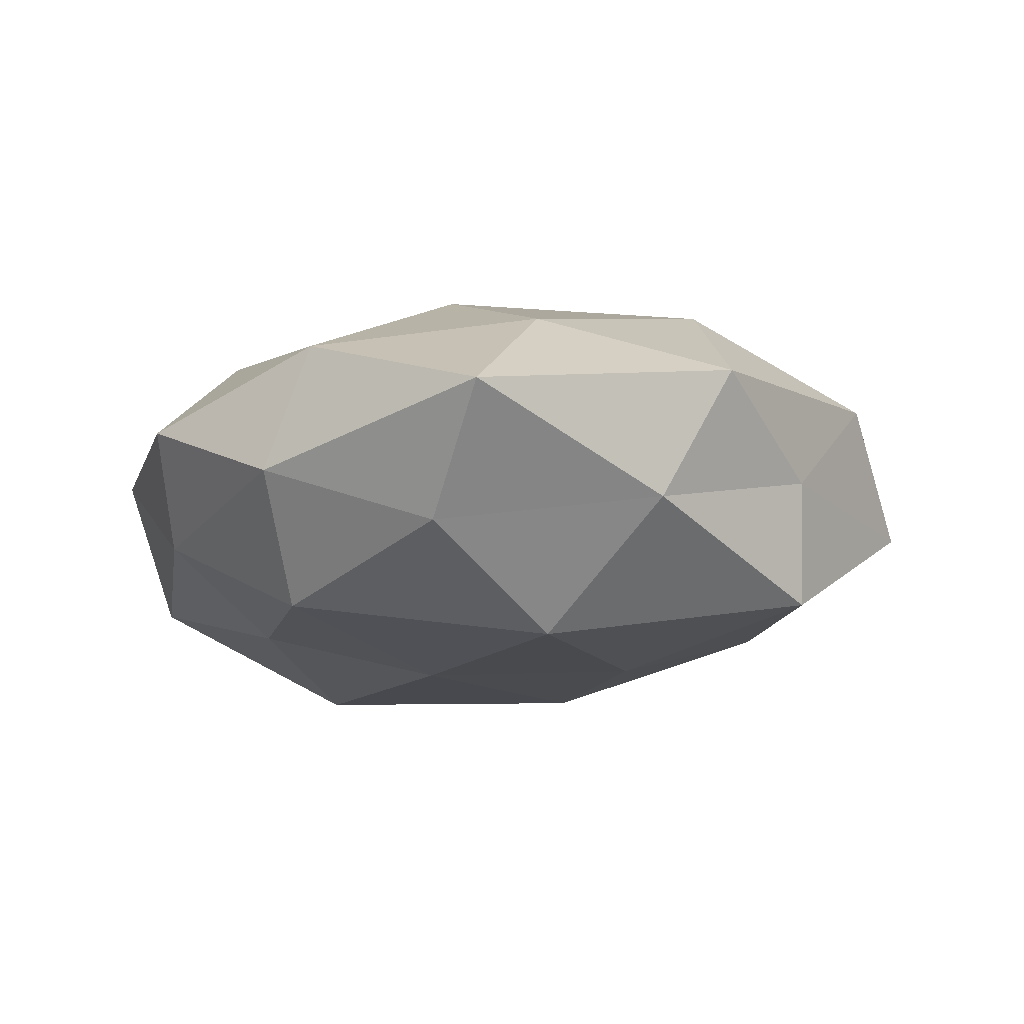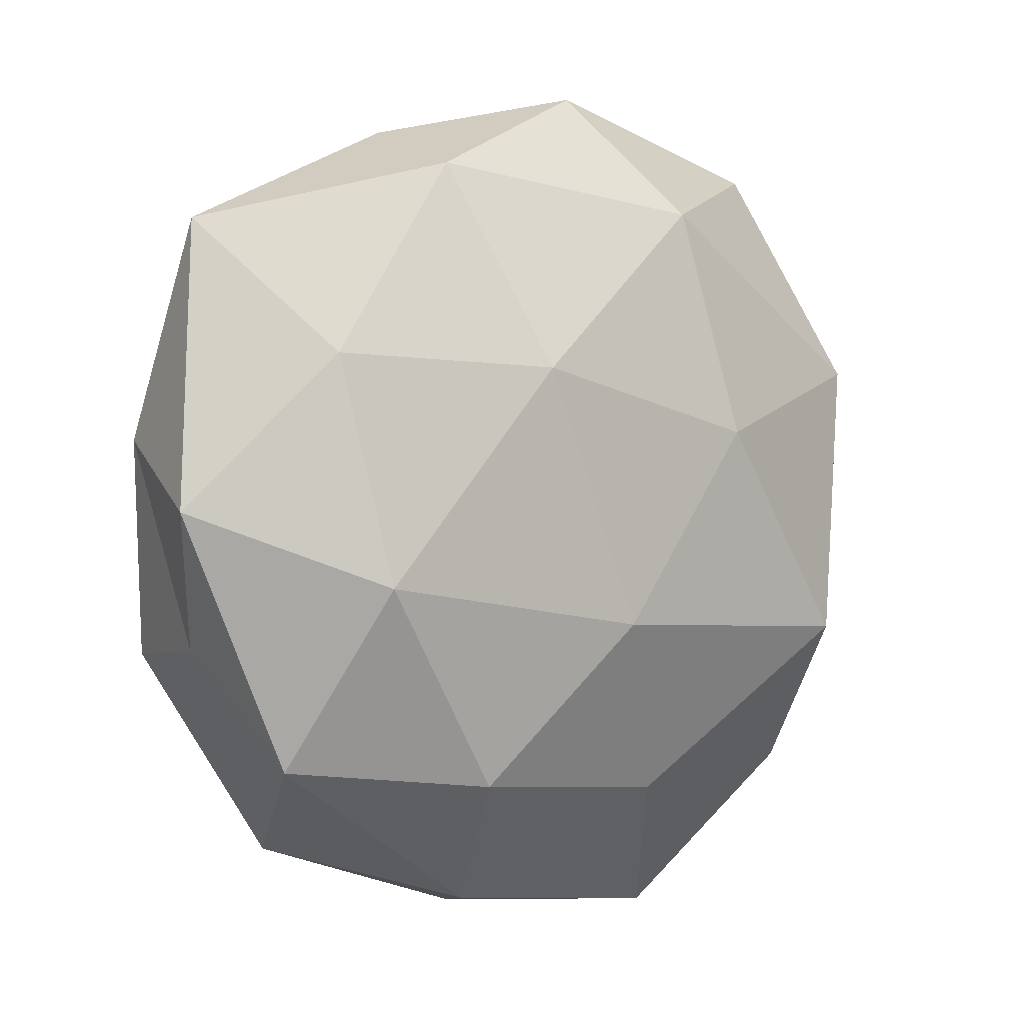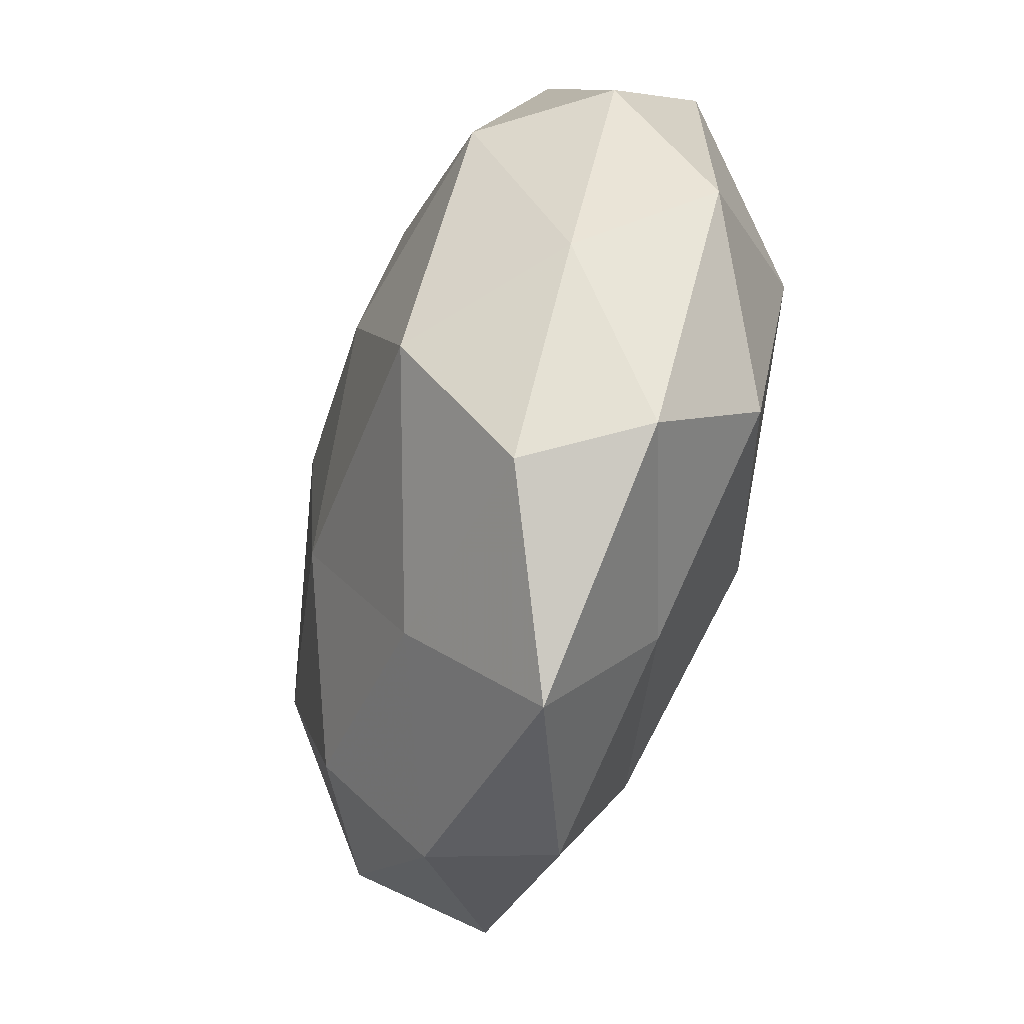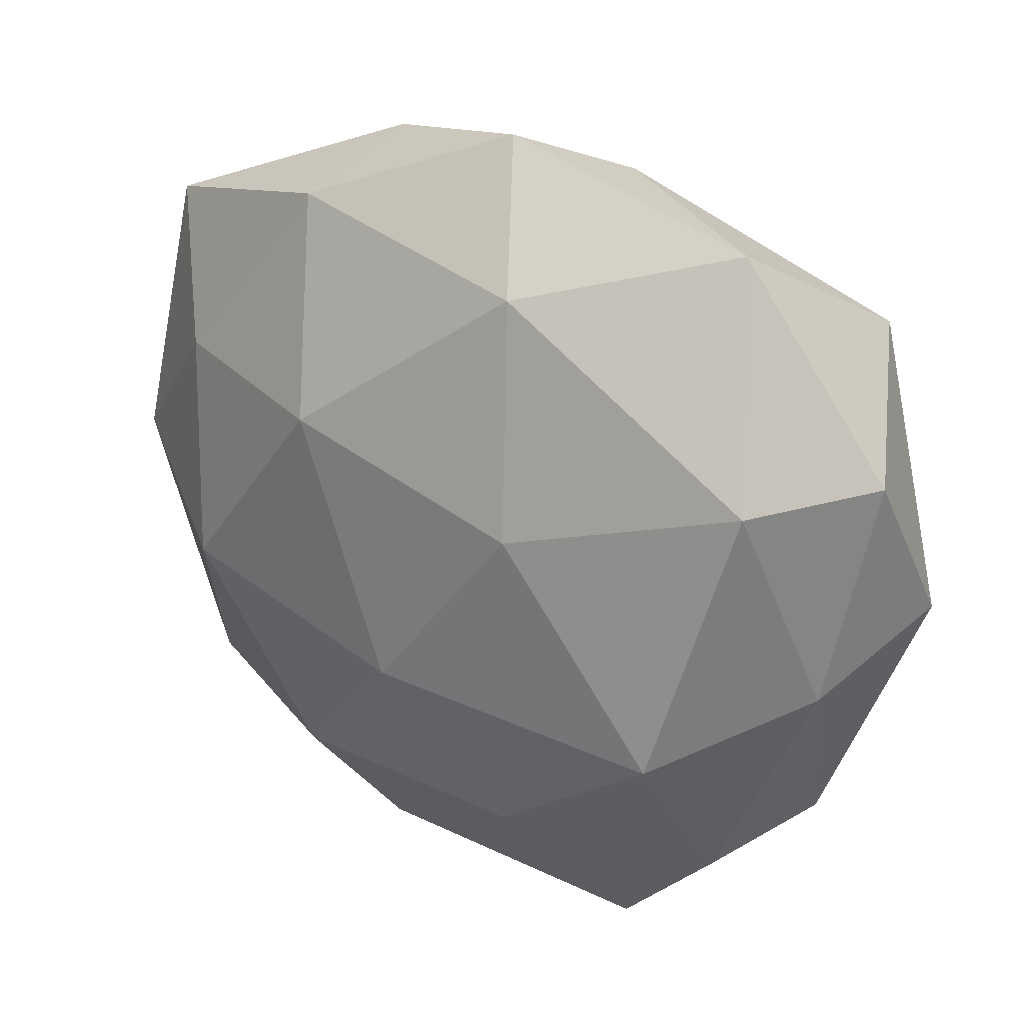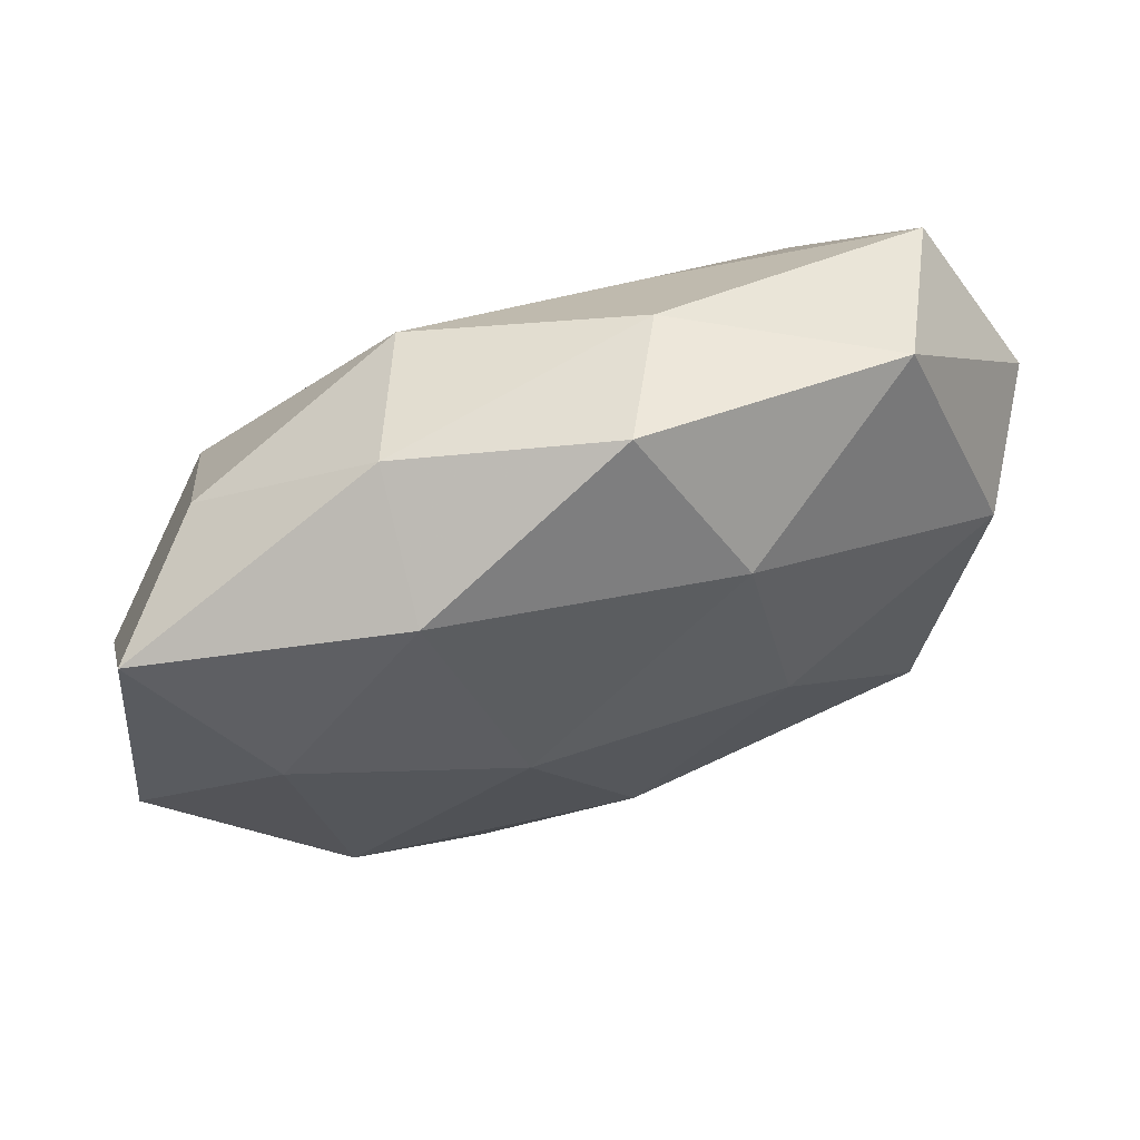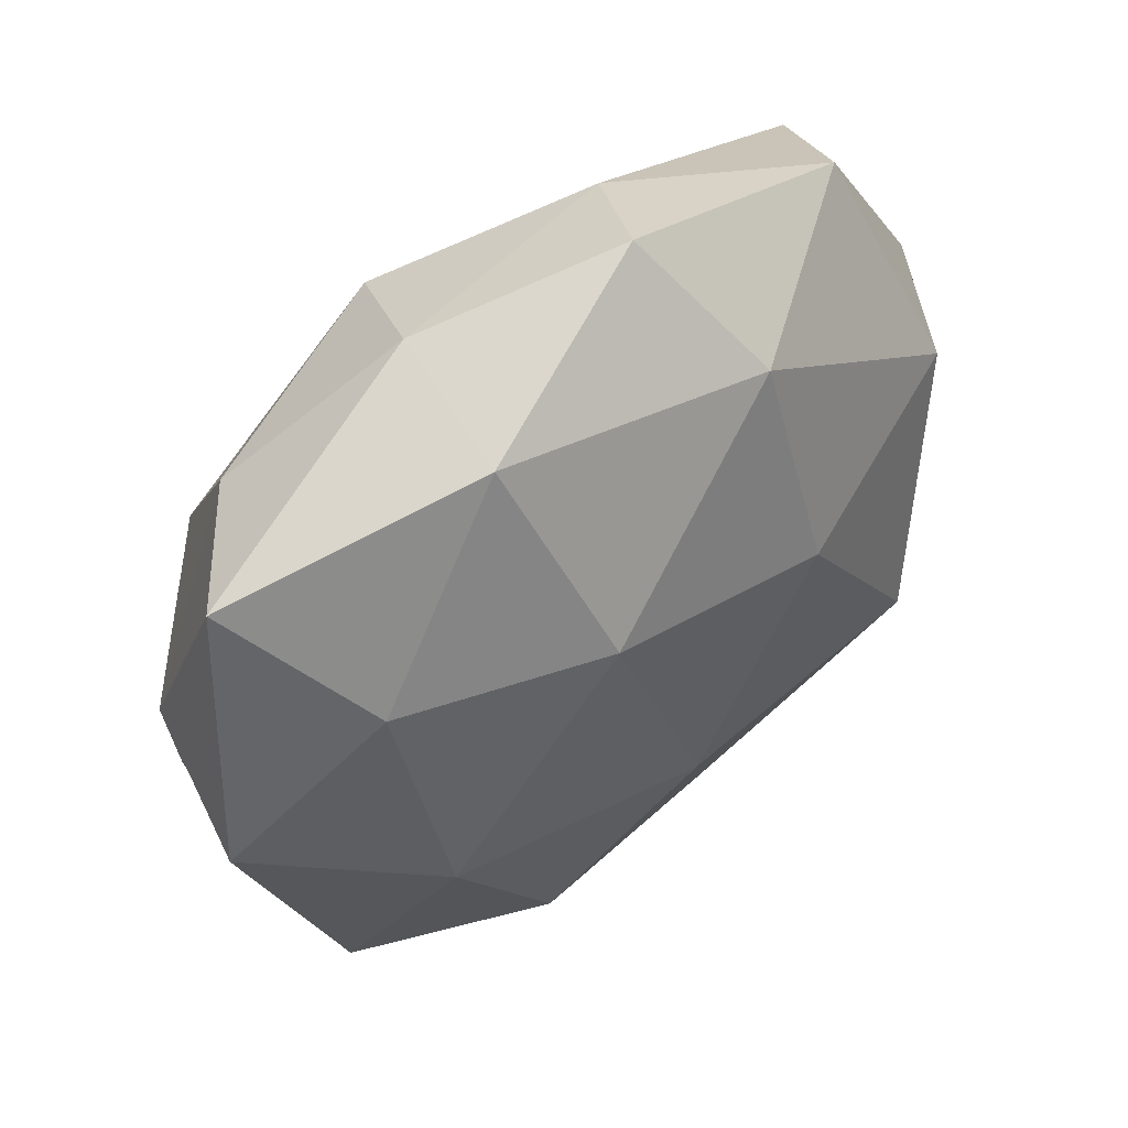
<metadata>
{"format":"obj","ext":"obj","renderer":"f3d","projection":"perspective","resolution":1024,"background":"white","views":[{"elev":-11.9,"azim":-121.0,"up":"+Z"},{"elev":2.5,"azim":-40.4,"up":"+Y"},{"elev":-47.3,"azim":74.5,"up":"+Y"},{"elev":26.2,"azim":35.1,"up":"+Y"},{"elev":72.1,"azim":-22.1,"up":"+Y"},{"elev":49.8,"azim":-42.6,"up":"+Y"}]}
</metadata>
<code>
v -0.0134 -0.04479 0.006544
v 0.01538 -0.03419 -0.01127
v 0.01135 -0.01674 -0.02279
v -0.005332 -0.04804 -0.006272
v 0.03162 -0.01547 0.02121
v -0.03239 0.01302 -0.02126
v 0.04847 0.01565 0.002133
v 0.01096 0.03318 0.01736
v 0.008274 -0.03344 0.01446
v 0.04001 -0.02941 -0.00353
v 0.04155 0.0289 -0.01043
v 0.003492 0.04689 0.005572
v -0.03238 -0.03857 -0.005359
v 0.01432 0.008094 0.02301
v -0.01502 -0.009321 -0.02195
v 0.04444 -0.00913 0.006408
v -0.01806 -0.03037 0.01725
v -0.03265 -0.007927 0.01931
v -0.01361 0.01523 0.02261
v -0.002318 -0.01313 0.02338
v -0.04677 0.03082 0.0031
v -0.01122 0.03513 -0.01692
v 0.03417 -0.03242 0.009676
v 0.03404 0.006703 -0.02217
v -0.01992 0.03758 0.01222
v -0.01786 0.04223 -0.002705
v 0.03934 0.01505 0.01588
v -0.04104 -0.01691 -0.01659
v 0.01813 -0.04977 0.002203
v -0.05104 0.0001769 0.007267
v 0.05025 -0.002152 -0.008239
v -0.04754 0.007393 -0.007386
v 0.03235 0.03888 0.004857
v -0.04359 -0.01531 -0.002585
v -0.03505 0.02954 -0.01018
v 0.03652 -0.01976 -0.01633
v 0.01484 0.02617 -0.0167
v 0.011 0.04113 -0.007074
v -0.03913 -0.02781 0.008611
v 0.000284 0.0101 -0.02208
v -0.01151 -0.03122 -0.01612
v -0.03617 0.01668 0.01457
f 4 1 13
f 1 9 17
f 8 19 14
f 9 5 20
f 20 5 14
f 17 9 20
f 20 18 17
f 14 19 20
f 19 18 20
f 9 23 5
f 16 5 23
f 23 10 16
f 12 25 8
f 25 19 8
f 12 26 25
f 26 21 25
f 27 14 5
f 8 14 27
f 27 5 16
f 7 27 16
f 15 28 6
f 4 29 1
f 4 2 29
f 29 9 1
f 2 10 29
f 29 23 9
f 29 10 23
f 11 7 31
f 16 31 7
f 10 31 16
f 11 31 24
f 28 32 6
f 21 32 30
f 33 7 11
f 12 8 33
f 33 27 7
f 8 27 33
f 13 34 28
f 28 34 32
f 30 32 34
f 35 22 6
f 26 35 21
f 26 22 35
f 6 32 35
f 21 35 32
f 2 3 36
f 2 36 10
f 36 3 24
f 10 36 31
f 24 31 36
f 37 11 24
f 12 38 26
f 38 22 26
f 33 11 38
f 12 33 38
f 38 11 37
f 38 37 22
f 1 39 13
f 1 17 39
f 39 17 18
f 39 18 30
f 13 39 34
f 34 39 30
f 3 15 40
f 6 40 15
f 22 40 6
f 3 40 24
f 22 37 40
f 24 40 37
f 41 3 2
f 4 41 2
f 4 13 41
f 41 15 3
f 13 28 41
f 41 28 15
f 19 42 18
f 25 42 19
f 25 21 42
f 30 18 42
f 42 21 30

</code>
